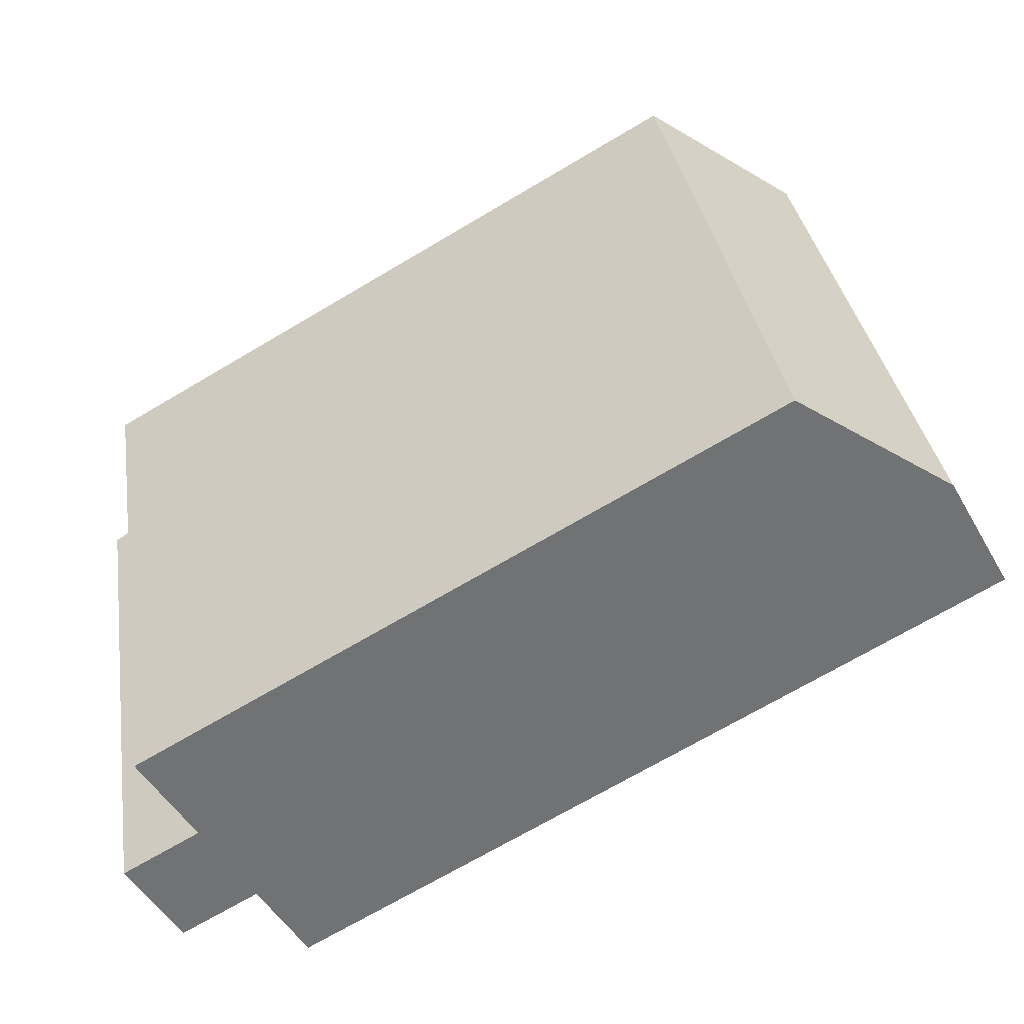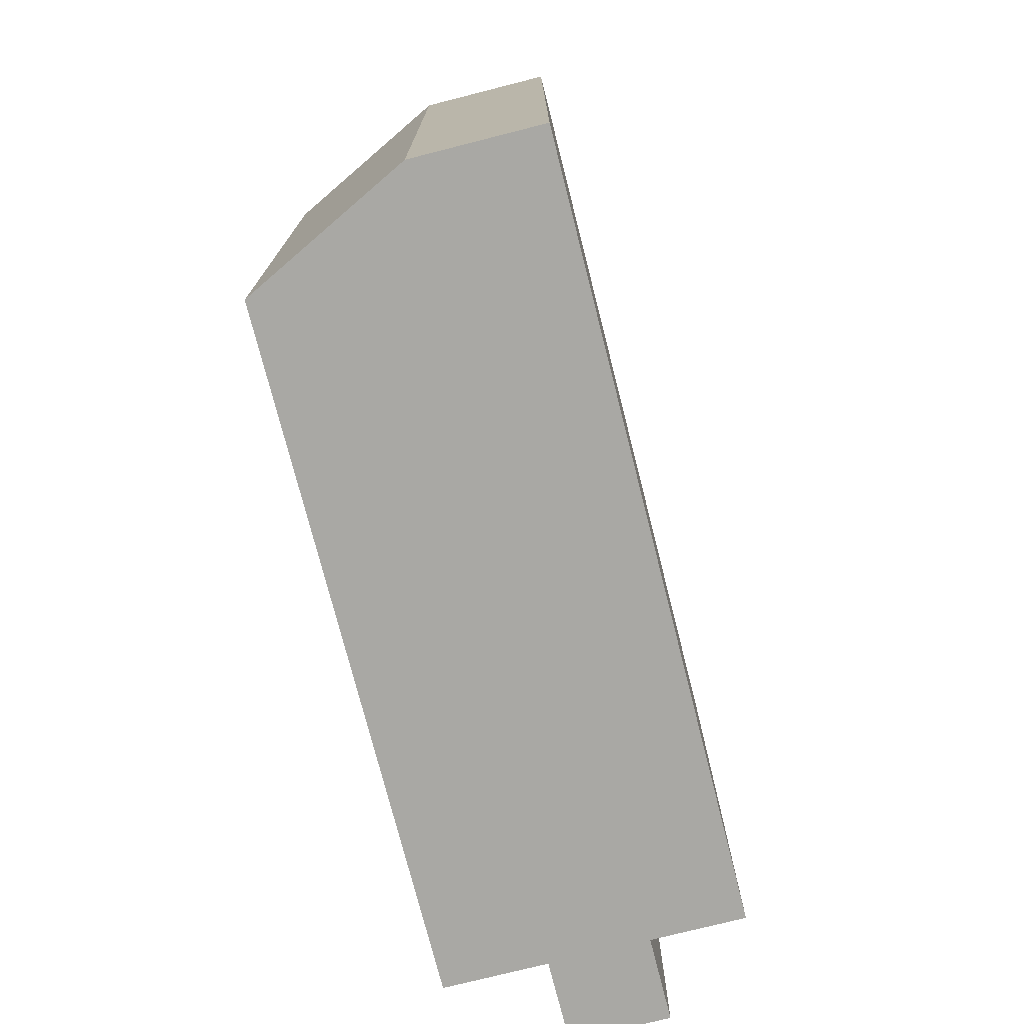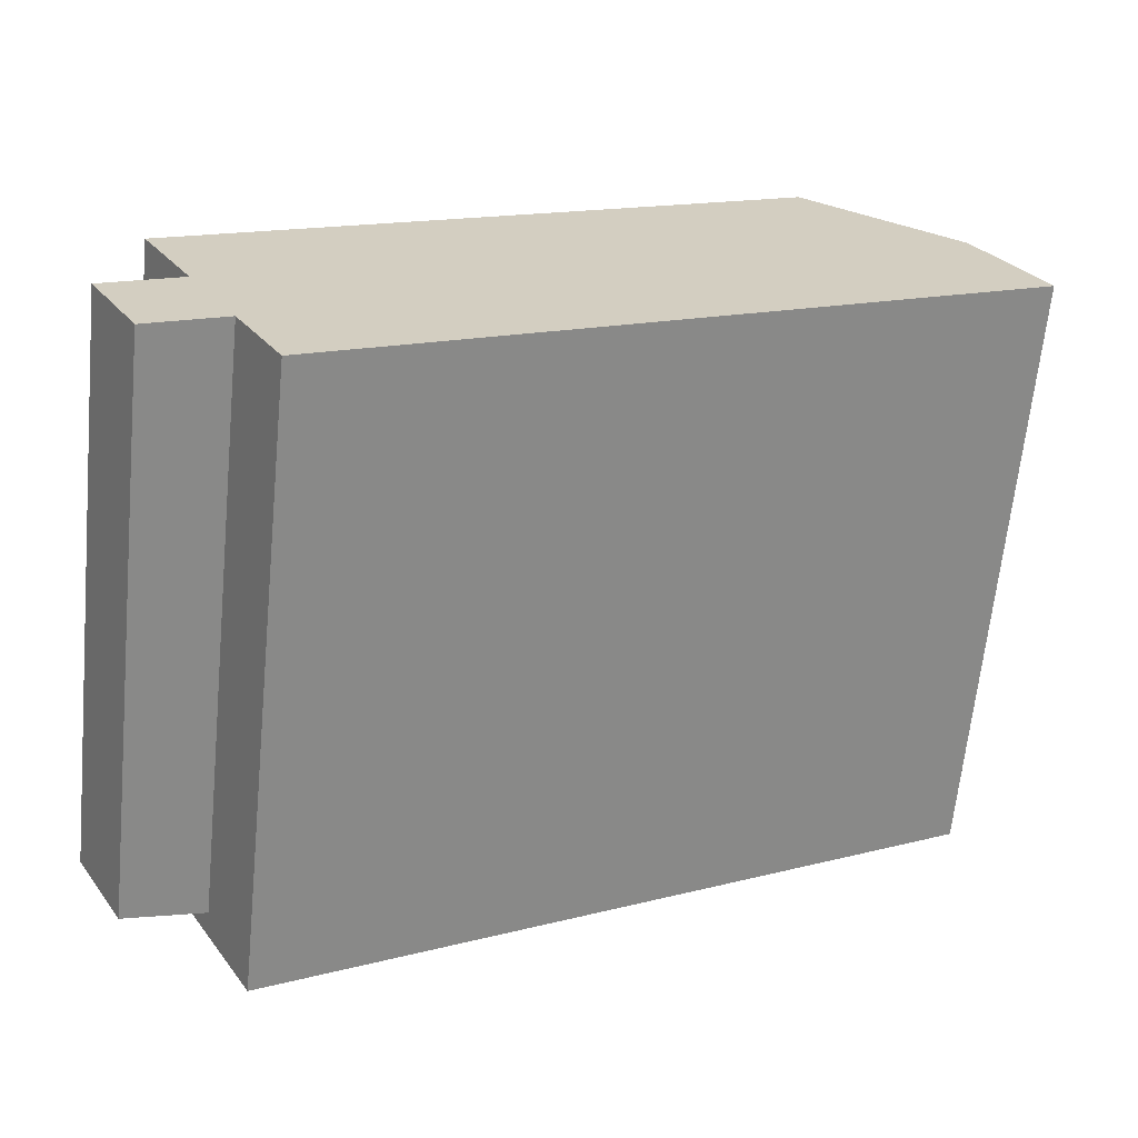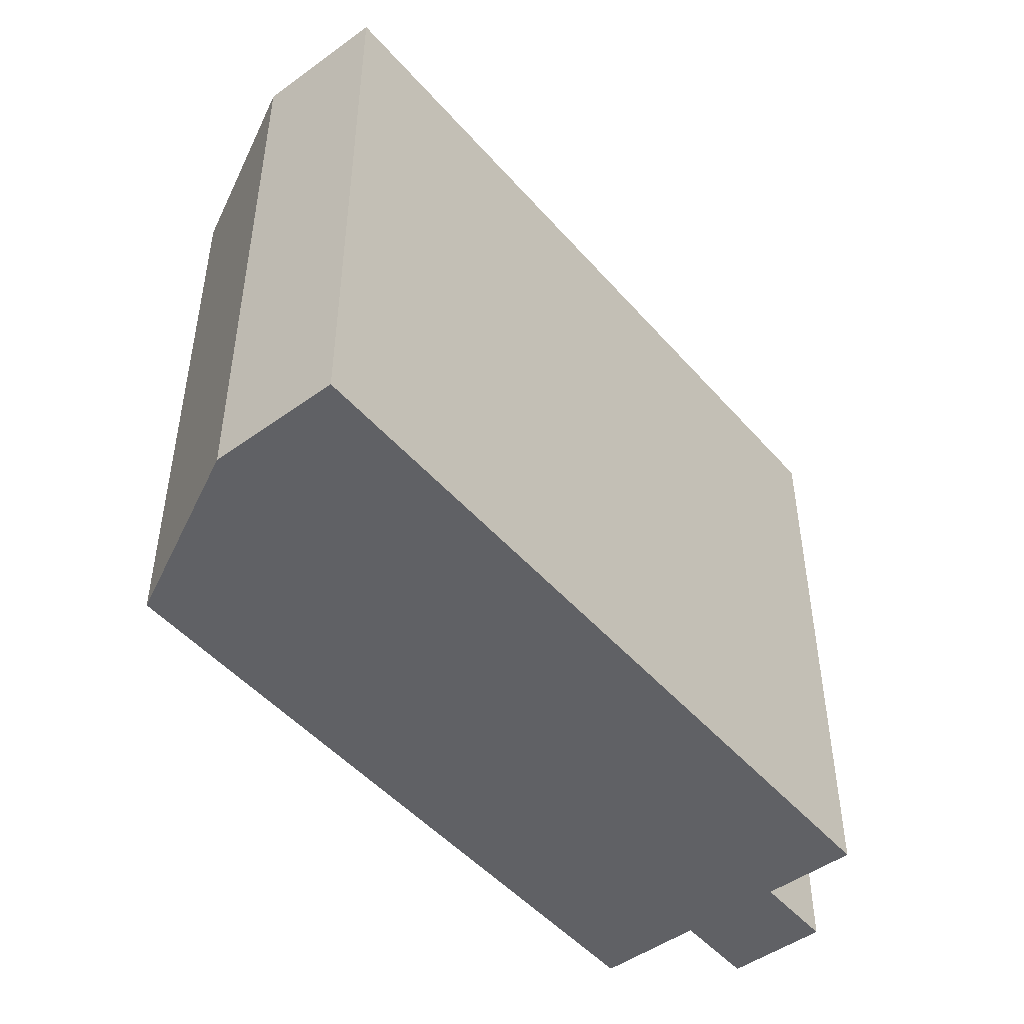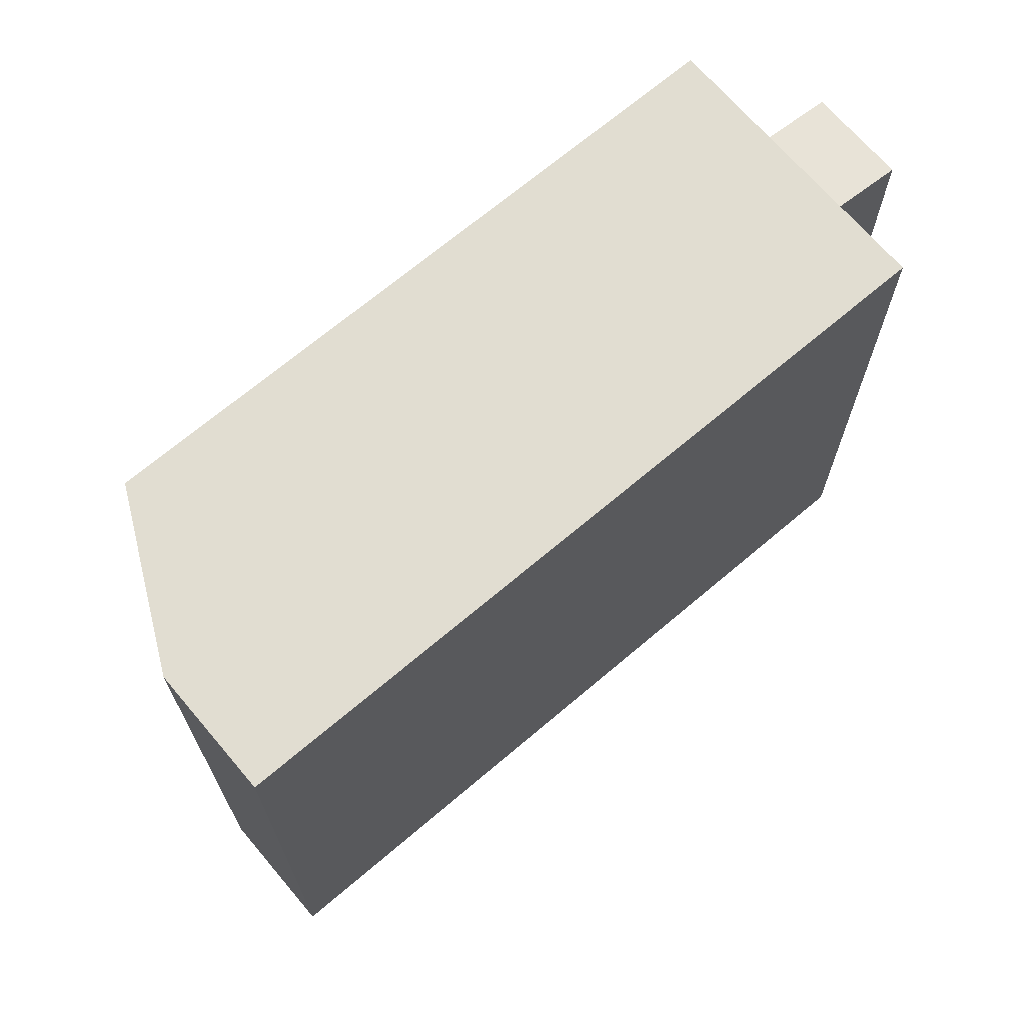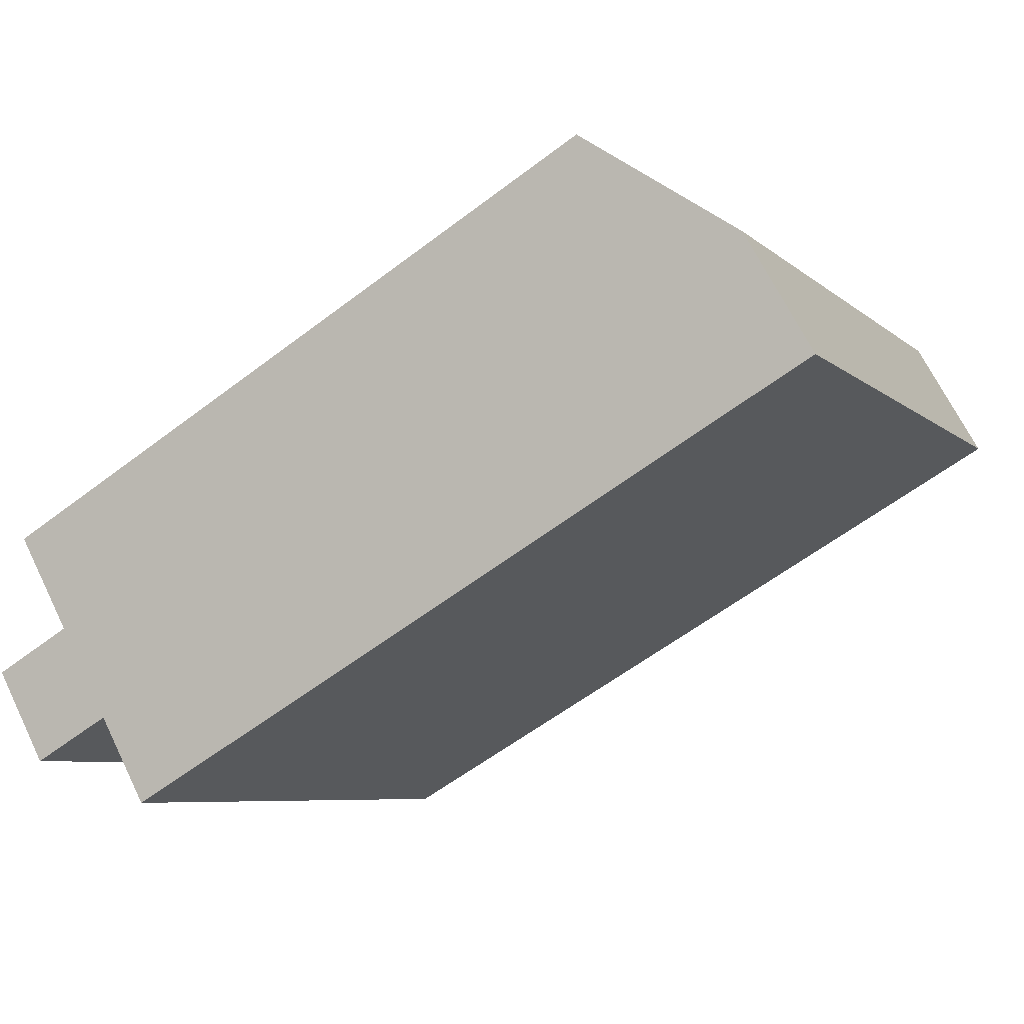
<metadata>
{"format":"obj","ext":"obj","renderer":"f3d","projection":"perspective","resolution":1024,"background":"white","views":[{"elev":34.9,"azim":-9.0,"up":"+Z"},{"elev":-75.0,"azim":74.9,"up":"+Y"},{"elev":-65.4,"azim":-5.7,"up":"+Z"},{"elev":-48.4,"azim":99.6,"up":"+Y"},{"elev":68.9,"azim":110.3,"up":"+Y"},{"elev":-7.0,"azim":25.1,"up":"+Z"}]}
</metadata>
<code>
v -10.03 6.294 -4.302
v -7.031 6.609 -5.424
v -8.83 6.294 -6.435
v -10.03 6.294 -4.302
v -8.23 6.61 -3.29
v -7.031 6.609 -5.424
v 2.206 7.189 -2.846
v 5.158 7.189 7.159
v 8.951 7.189 4.579
v -9.477 7.189 -1.076
v 5.158 7.189 7.159
v 2.206 7.189 -2.846
v -9.477 7.189 -1.076
v 2.206 7.189 -2.846
v -8.23 7.189 -3.29
v -8.23 7.189 -3.29
v 2.206 7.189 -2.846
v -7.031 7.189 -5.424
v 2.206 7.189 -2.846
v 8.951 7.189 4.579
v 10.5 7.189 1.822
v -7.031 7.189 -5.424
v 2.206 7.189 -2.846
v -5.911 7.189 -7.413
v -10.03 -7.163 -4.302
v -8.23 -7.163 -3.29
v -8.23 6.61 -3.29
v -10.03 6.294 -4.302
v -8.83 6.294 -6.435
v -7.93 -7.163 -5.93
v -8.83 -7.163 -6.435
v -7.93 -7.163 -5.93
v -7.031 6.609 -5.424
v -7.031 -7.163 -5.424
v -8.83 6.294 -6.435
v -7.031 6.609 -5.424
v -7.93 -7.163 -5.93
v -10.03 6.294 -4.302
v -8.83 6.294 -6.435
v -8.83 -7.163 -6.435
v -10.03 -7.163 -4.302
v -9.477 7.189 -1.076
v -8.853 -7.163 -2.183
v -9.477 -7.163 -1.076
v -9.477 7.189 -1.076
v -8.23 7.189 -3.29
v -8.853 -7.163 -2.183
v -8.853 -7.163 -2.183
v -8.23 7.189 -3.29
v -8.23 6.61 -3.29
v -8.853 -7.163 -2.183
v -8.23 6.61 -3.29
v -8.23 -7.163 -3.29
v -7.031 7.189 -5.424
v -5.911 7.189 -7.413
v -7.031 6.609 -5.424
v -7.031 6.609 -5.424
v -5.911 7.189 -7.413
v -5.911 -7.163 -7.413
v -7.031 -7.163 -5.424
v -8.23 7.189 -3.29
v -7.031 7.189 -5.424
v -7.031 6.609 -5.424
v -8.23 6.61 -3.29
v -9.477 -7.163 -1.076
v 5.158 -7.163 7.159
v 5.158 7.189 7.159
v -9.477 7.189 -1.076
v 5.158 -7.163 7.159
v 8.951 -7.163 4.579
v 8.951 7.189 4.579
v 5.158 7.189 7.159
v 8.951 -7.163 4.579
v 10.5 -7.163 1.822
v 10.5 7.189 1.822
v 8.951 7.189 4.579
v 2.206 7.189 -2.846
v 10.5 7.189 1.822
v 10.5 -7.163 1.822
v 2.206 -7.163 -2.846
v -5.911 7.189 -7.413
v 2.206 7.189 -2.846
v 2.206 -7.163 -2.846
v -5.911 -7.163 -7.413
v -8.83 -7.163 -6.435
v -7.93 -7.163 -5.93
v -7.031 -7.163 -5.424
v -5.911 -7.163 -7.413
v 2.206 -7.163 -2.846
v 10.5 -7.163 1.822
v 8.951 -7.163 4.579
v 5.158 -7.163 7.159
v -9.477 -7.163 -1.076
v -8.853 -7.163 -2.183
v -8.23 -7.163 -3.29
v -10.03 -7.163 -4.302
g CDNNDG01_0000700
f 1 2 3
f 4 5 6
f 7 8 9
f 10 11 12
f 13 14 15
f 16 17 18
f 19 20 21
f 22 23 24
f 26 27 28
f 28 25 26
f 29 30 31
f 32 33 34
f 35 36 37
f 39 40 41
f 38 39 41
f 42 43 44
f 45 46 47
f 48 49 50
f 51 52 53
f 54 55 56
f 57 59 60
f 59 57 58
f 64 61 62
f 63 64 62
f 68 65 67
f 67 65 66
f 72 69 71
f 71 69 70
f 73 75 76
f 73 74 75
f 80 77 79
f 78 79 77
f 81 83 84
f 81 82 83
f 96 85 86
f 95 89 94
f 94 89 93
f 95 87 89
f 93 89 92
f 89 87 88
f 89 90 91
f 95 96 86
f 87 95 86
f 91 92 89

</code>
